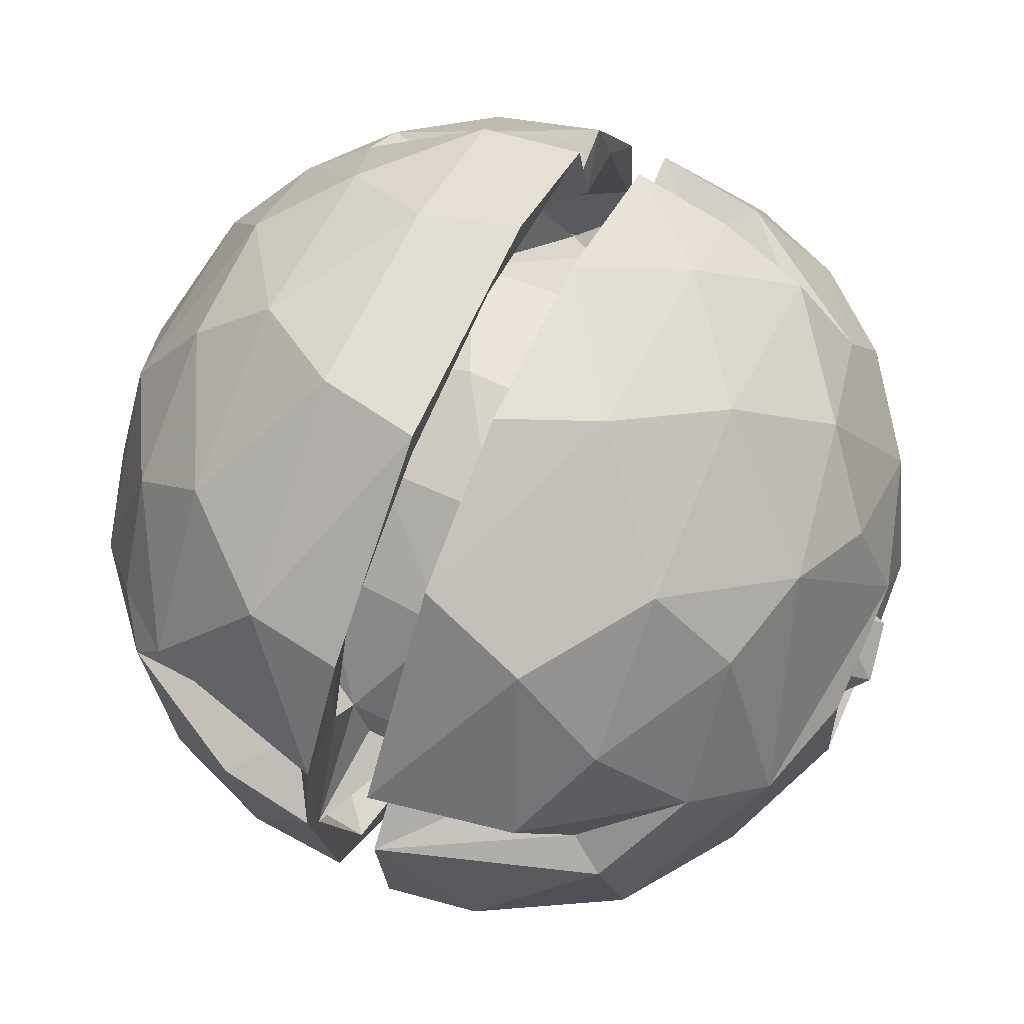
<metadata>
{"format":"obj","ext":"obj","renderer":"f3d","projection":"perspective","resolution":1024,"background":"white","views":[{"elev":6.7,"azim":71.5,"up":"+Z"}]}
</metadata>
<code>
v -0.2187 -0.1805 -0.1079
v -0.1582 -0.1824 -0.1833
v -0.2712 -0.08124 -0.1232
v -0.2609 -0.02753 -0.1634
v -0.2983 -0.07996 -0.01525
v -0.2801 -0.1157 0.03556
v -0.2196 -0.2035 -0.03977
v -0.1843 -0.2318 0.03092
v -0.2155 -0.1106 -0.1279
v -0.2612 -0.06047 -0.07492
v -0.2155 -0.098 -0.0969
v -0.1846 -0.0848 -0.1939
v -0.2622 0.0007614 -0.1087
v -0.2149 0.01773 -0.2105
v -0.2929 -0.06639 0.0174
v -0.2989 0.02704 -0.06738
v -0.2817 -0.02012 -0.01071
v -0.3098 0.02955 -0.003244
v -0.2736 0.04667 -0.02305
v -0.2269 -0.0432 -0.05374
v -0.2436 -0.04494 -0.0283
v -0.2571 0.0009593 -0.06392
v -0.1889 -0.0909 -0.105
v -0.2272 0.03007 -0.08315
v -0.1828 -0.02025 -0.1486
v -0.04103 -0.1845 -0.2305
v -0.1109 -0.2524 -0.1154
v -0.08589 -0.2853 -0.02163
v -0.115 -0.269 0.04582
v -0.04128 -0.2433 -0.1654
v -0.0893 -0.2039 -0.1494
v -0.05255 -0.2101 -0.107
v -0.008218 -0.2805 -0.0912
v 0.06606 -0.2316 -0.1681
v -0.05941 -0.1729 -0.2048
v -0.007923 -0.2336 -0.1236
v -0.0159 -0.1959 -0.09283
v 0.002328 -0.2893 -0.04187
v 0.03962 -0.2604 -0.08295
v 0.009581 -0.2114 -0.05365
v 0.02351 -0.2314 -0.04786
v -0.1563 -0.1153 -0.2309
v -0.02937 -0.1231 -0.2671
v -0.1428 -0.04802 -0.2567
v -0.1905 0.0003842 -0.2169
v -0.06446 -0.09586 -0.2556
v -0.1193 -0.01091 -0.2731
v -0.2008 0.06249 -0.2196
v -0.1071 -0.01574 -0.2646
v 0.07492 -0.1655 -0.2079
v -4.418e-05 -0.09181 -0.2826
v -0.1164 0.0761 -0.2714
v -0.03274 0.005418 -0.2984
v -0.0403 0.02566 -0.2727
v -0.08925 -0.007462 -0.2147
v 0.008993 -0.02019 -0.2222
v 0.005232 -0.08537 -0.2639
v 0.05142 -0.03247 -0.2671
v -0.03804 -0.09614 -0.1994
v -0.151 -0.1632 -0.1546
v -0.1489 -0.135 -0.1202
v -0.1012 -0.1639 -0.1219
v -0.1256 -0.08105 -0.1749
v -0.145 0.05126 -0.1834
v 0.04009 -0.1573 -0.1451
v 0.01623 -0.1775 -0.1156
v 0.08158 -0.08575 -0.1829
v -0.2781 -0.0771 0.1107
v -0.2205 -0.1749 0.1068
v -0.1759 -0.1239 0.2136
v -0.2771 0.005585 0.04472
v -0.2743 0.0342 0.1448
v -0.2449 -0.002573 0.02302
v -0.254 0.001086 0.08859
v -0.2237 0.003406 0.08898
v -0.2444 -0.03607 0.1847
v -0.1962 0.01536 0.1375
v -0.2163 0.005678 0.1526
v -0.1687 0.01649 0.2586
v -0.1813 -0.1923 0.0507
v -0.1344 -0.2222 0.05507
v -0.1412 -0.2349 0.0847
v -0.1826 -0.1785 0.0838
v -0.1564 -0.2245 0.1202
v -0.1033 -0.2289 0.06369
v -0.1599 -0.1714 0.1307
v -0.1093 -0.1981 0.1345
v -0.08952 -0.2184 0.1287
v -0.1457 -0.194 0.1747
v -0.09126 -0.2437 0.1395
v -0.01417 -0.2735 0.1127
v -0.06168 -0.1921 0.2213
v 0.03015 -0.1965 0.2204
v -0.152 0.004211 0.1795
v -0.1619 -0.007991 0.2076
v -0.1328 0.00106 0.2445
v -0.09653 -0.01857 0.2086
v -0.1044 -0.03511 0.2274
v -0.03235 -0.06333 0.2124
v 0.0009545 -0.08651 0.2024
v -0.1262 -0.08033 0.2666
v -0.03473 -0.1412 0.2613
v -0.02559 -0.07633 0.2886
v 0.003821 -0.1043 0.2766
v -0.04787 -0.06291 0.2369
v -0.0501 0.01254 0.3016
v -0.03687 -0.05126 0.2561
v -0.01657 0.011 0.2787
v 0.0296 -0.07437 0.2388
v 0.03776 -0.01504 0.2143
v 0.01362 -0.04018 0.26
v 0.04488 0.03985 0.2115
v -0.2711 0.09976 -0.1077
v -0.248 0.07818 -0.1169
v -0.2542 0.04522 -0.08976
v -0.1886 0.06214 -0.2057
v -0.1778 0.1477 -0.2039
v -0.247 0.1364 -0.1183
v -0.2163 0.1085 -0.1529
v -0.2478 0.1095 -0.04637
v -0.1965 0.1079 -0.1095
v -0.1918 0.1346 -0.1293
v -0.2621 0.04287 -0.05098
v -0.2938 0.08929 0.03881
v -0.2697 0.1244 -0.04293
v -0.2389 0.06835 -0.008636
v -0.2073 0.07318 -0.1038
v -0.2082 0.1074 -0.06805
v -0.2126 0.1174 -0.02068
v -0.2771 0.06448 0.0162
v -0.1678 0.218 -0.1503
v -0.217 0.1386 -0.07988
v -0.252 0.1661 0.07268
v -0.2531 0.1647 -0.06167
v -0.2154 0.1471 -0.04529
v -0.24 0.1523 0.05999
v -0.2299 0.1718 -0.03268
v -0.1835 0.2374 -0.09144
v -0.1855 0.2505 0.03459
v -0.1161 0.08671 -0.2411
v -0.073 0.1658 -0.2508
v -0.05139 0.142 -0.2235
v -0.06392 0.1359 -0.1874
v -0.01095 0.09437 -0.2563
v 0.004173 0.07514 -0.2934
v -0.005754 0.08193 -0.2187
v 0.0273 0.08208 -0.2395
v -0.08638 0.1602 -0.209
v 0.0556 0.1674 -0.2496
v -0.07423 0.251 -0.1648
v 0.01366 0.2488 -0.1764
v -0.1534 0.1642 -0.173
v -0.1445 0.161 -0.1288
v -0.1648 0.1903 -0.1186
v -0.1105 0.1643 -0.1393
v -0.1026 0.1948 -0.1553
v -0.1719 0.2008 -0.09015
v -0.121 0.2454 -0.1112
v -0.1648 0.1756 -0.04288
v -0.1702 0.1749 0.02618
v -0.1714 0.2246 -0.04905
v -0.1307 0.1974 -0.06394
v -0.1074 0.2414 -0.06729
v -0.09387 0.2216 -0.03395
v -0.07145 0.1577 -0.1776
v -0.06989 0.2802 -0.1123
v -0.1101 0.2927 0.03072
v -0.09682 0.266 0.01124
v -0.004322 0.2924 -0.09519
v -0.05192 0.2384 0.02606
v -0.04495 0.3073 0.01043
v 0.05714 0.3021 0.01218
v -0.2508 0.1135 0.1446
v -0.2177 0.08616 0.0641
v -0.2218 0.03237 0.1695
v -0.2216 0.09834 0.1546
v -0.1543 0.09078 0.2522
v -0.182 0.1589 0.1618
v -0.2249 0.2 0.06173
v -0.1802 0.1987 0.1234
v -0.1618 0.1646 0.2014
v -0.1628 0.1259 0.1268
v -0.1287 0.07247 0.2407
v -0.09931 0.1101 0.184
v -0.07891 0.1299 0.2445
v -0.1206 0.2421 0.1011
v -0.103 0.2009 0.08333
v -0.1585 0.2032 0.1645
v -0.0498 0.1773 0.1458
v -0.06533 0.1699 0.2239
v -0.04317 0.1672 0.2531
v -0.102 0.251 0.1511
v -0.03983 0.05156 0.2168
v 0.006608 0.1249 0.192
v 0.007203 0.2178 0.09364
v 0.01122 0.2066 0.23
v -0.01142 0.2097 0.1896
v 0.07035 0.1928 0.116
v -0.03166 0.1154 0.2797
v 0.02134 0.07759 0.2729
v 0.04354 0.1159 0.2557
v -0.02177 0.2595 0.1045
v -0.0007616 0.2902 0.1135
v 0.04984 -0.2246 -0.1191
v 0.02842 -0.2098 -0.1633
v 0.025 -0.2102 -0.1245
v 0.01413 -0.214 -0.09436
v 0.06092 -0.2779 -0.07979
v 0.1035 -0.1812 -0.2018
v 0.09113 -0.1848 -0.1398
v 0.1514 -0.1926 -0.1557
v 0.05256 -0.2863 0.0412
v 0.07162 -0.2157 -0.08137
v 0.0539 -0.1921 -0.05742
v 0.06085 -0.2232 0.03235
v 0.124 -0.2628 0.04104
v 0.07145 -0.2462 -0.05728
v 0.07193 -0.1909 -0.0973
v 0.1274 -0.2164 -0.08491
v 0.08902 -0.1852 -0.09655
v 0.1048 -0.2412 0.03299
v 0.1695 -0.2356 -0.0393
v 0.2066 -0.1869 -0.07196
v 0.1553 -0.2179 -0.003462
v 0.08097 -0.0492 -0.2833
v 0.135 -0.1407 -0.2165
v 0.09352 -0.124 -0.2252
v 0.1086 0.05697 -0.2765
v 0.131 -0.06133 -0.2221
v 0.08318 0.04135 -0.2532
v 0.06442 0.0524 -0.2135
v 0.1561 -0.07249 -0.1844
v 0.1854 0.00897 -0.2343
v 0.1465 0.007941 -0.2182
v 0.1417 -0.01706 -0.1785
v 0.1825 -0.007768 -0.2053
v 0.06045 -0.1756 -0.1706
v 0.04137 -0.1915 -0.08854
v 0.05048 -0.1739 -0.1267
v 0.06841 -0.1499 -0.1362
v 0.08562 -0.1726 -0.07658
v 0.1043 -0.1468 -0.1184
v 0.09687 -0.1033 -0.1542
v 0.0665 -0.1363 -0.1474
v 0.09972 -0.07319 -0.1701
v 0.08343 -0.1297 -0.1418
v 0.1155 -0.1175 -0.1321
v 0.1113 -0.1726 -0.01491
v 0.1295 -0.1667 -0.1211
v 0.1123 -0.0935 -0.1788
v 0.1161 0.0229 -0.1855
v 0.1435 -0.1283 -0.1662
v 0.1284 -0.08773 -0.1449
v 0.1935 -0.1455 -0.1297
v 0.1521 -0.1214 -0.14
v 0.1468 -0.08107 -0.1268
v 0.1787 -0.1578 -0.1685
v 0.2011 -0.1771 -0.04638
v 0.2165 -0.0647 -0.1917
v 0.1732 -0.09951 -0.0547
v 0.1412 -0.1373 0.05411
v 0.1912 -0.07254 0.0252
v 0.1191 -0.07761 -0.182
v 0.1322 -0.05975 -0.1865
v 0.1139 -0.04782 -0.1662
v 0.1388 -0.03482 -0.1842
v 0.1658 -0.06449 -0.1505
v 0.1955 0.009347 -0.08208
v 0.2194 -0.004532 -0.1472
v 0.1627 0.0183 -0.1415
v 0.1773 -0.01867 -0.1613
v 0.1826 0.01645 -0.1189
v 0.2076 0.03517 -0.02387
v 0.2744 -0.08095 -0.07407
v 0.2366 -0.07883 -0.09936
v 0.2534 -0.138 -0.01712
v 0.2422 -0.1428 0.08476
v 0.2428 -0.1213 0.004787
v 0.2616 -0.02157 -0.1348
v 0.2331 0.05615 -0.1758
v 0.2543 -0.002791 -0.07994
v 0.2328 0.02709 -0.07492
v 0.2627 -0.04972 -0.01253
v 0.2964 0.006781 -0.02175
v 0.2636 0.03878 0.02742
v 0.06721 -0.2485 0.1455
v 0.05668 -0.2005 0.04437
v 0.1052 -0.1966 0.143
v 0.07256 -0.1879 0.1333
v 0.1275 -0.2107 0.1642
v 0.1925 -0.1888 0.119
v 0.07344 -0.1781 0.08228
v 0.06087 -0.1568 0.1315
v 0.01985 -0.1169 0.2227
v 0.02942 -0.113 0.1823
v 0.03909 -0.1412 0.1874
v 0.07601 -0.1426 0.2131
v 0.07904 -0.04886 0.1917
v 0.07844 0.04338 0.1971
v 0.1364 0.02095 0.1636
v 0.1685 -0.1766 0.1093
v 0.1524 -0.07484 0.1203
v 0.2231 -0.138 0.07072
v 0.1459 -0.1225 0.1916
v 0.1513 -0.111 0.2286
v 0.1993 -0.07688 0.1757
v 0.1879 -0.04973 0.2202
v 0.19 4.809e-05 0.08504
v 0.1347 -0.006802 0.2444
v 0.1728 0.01778 0.2185
v 0.2189 -0.02337 0.194
v 0.2381 -0.06752 0.1204
v 0.07509 -0.1343 0.2557
v 0.08565 -0.06087 0.2522
v 0.07328 -0.03886 0.2888
v 0.1103 0.02072 0.2717
v 0.06673 0.03575 0.2522
v 0.0493 -0.00898 0.2389
v 0.06213 0.05329 0.289
v 0.07617 0.001131 0.2318
v 0.04577 0.05038 0.2437
v 0.2569 -0.09195 0.09615
v 0.2586 -0.01033 0.07841
v 0.2809 -0.02224 0.09438
v 0.2729 0.0703 0.09946
v 0.224 0.04128 0.1482
v 0.2108 0.1284 -0.174
v 0.1057 0.224 -0.1744
v 0.08503 0.2351 -0.1069
v 0.116 0.2033 -0.1385
v 0.2142 0.05538 -0.00387
v 0.1959 0.188 -0.1238
v 0.1555 0.1884 -0.1029
v 0.1462 0.238 -0.1152
v 0.1655 0.1979 -0.05832
v 0.133 0.2236 -0.03588
v 0.1953 0.2268 -0.03809
v 0.07244 0.2777 -0.09734
v 0.09698 0.2451 -0.0564
v 0.1155 0.2772 -0.03586
v 0.1404 0.2516 -0.07444
v 0.1611 0.2527 0.04864
v 0.2805 0.06756 -0.07091
v 0.2742 0.1201 -0.01619
v 0.2356 0.1852 0.007367
v 0.06125 0.07902 0.1937
v 0.1094 0.07822 0.1739
v 0.08497 0.1105 0.1807
v 0.07217 0.09031 0.2063
v 0.09624 0.07437 0.1931
v 0.09842 0.07252 0.2294
v 0.06661 0.08638 0.2211
v 0.05133 0.2316 0.1386
v 0.08516 0.1674 0.2067
v 0.08839 0.1521 0.1417
v 0.1054 0.1327 0.1692
v 0.1044 0.1642 0.1206
v 0.1159 0.1846 0.1506
v 0.07866 0.2327 0.1848
v 0.195 0.0681 0.04867
v 0.1669 0.1141 0.0935
v 0.1945 0.1122 0.07979
v 0.1268 0.05169 0.2163
v 0.1164 0.1067 0.1557
v 0.1451 0.1209 0.1572
v 0.1382 0.1188 0.1126
v 0.1337 0.09935 0.1772
v 0.1665 0.1098 0.2211
v 0.1101 0.1098 0.2135
v 0.1955 0.1159 0.1557
v 0.2409 0.08435 0.07675
v 0.2204 0.06429 0.1906
v 0.1897 0.1572 0.1785
v 0.1671 0.1441 0.1064
v 0.1361 0.1549 0.123
v 0.169 0.2079 0.1354
v 0.1558 0.1682 0.1642
v 0.1209 0.1532 0.2303
v 0.1307 0.2461 0.1275
v 0.08705 0.09515 0.2689
v 0.1366 0.05598 0.2562
v 0.2387 0.1627 0.08393
v 0.1163 -0.06245 -0.1835
v 0.1237 -0.03974 -0.1872
f 1 3 2
f 7 6 5
f 1 5 3
f 5 1 7
f 12 10 9
f 13 10 12
f 16 4 3
f 3 5 16
f 5 17 16
f 10 11 9
f 10 20 11
f 10 21 20
f 10 22 21
f 13 22 10
f 21 22 20
f 2 27 1
f 1 27 7
f 7 28 8
f 28 29 8
f 28 7 27
f 26 30 2
f 2 30 27
f 27 30 33
f 31 32 36
f 36 35 31
f 27 33 28
f 33 39 38
f 33 38 28
f 32 40 36
f 32 37 40
f 36 40 41
f 42 26 2
f 4 44 42
f 4 14 44
f 14 45 44
f 45 12 46
f 46 44 45
f 47 49 48
f 43 26 42
f 46 12 35
f 50 46 35
f 43 46 50
f 43 42 44
f 44 46 43
f 47 51 49
f 53 51 47
f 51 57 49
f 57 58 49
f 55 56 59
f 49 58 54
f 3 42 2
f 9 60 12
f 60 9 61
f 9 11 23
f 9 23 61
f 60 61 62
f 35 12 60
f 61 23 63
f 63 62 61
f 4 42 3
f 23 25 63
f 13 12 45
f 25 23 20
f 63 25 55
f 25 64 55
f 11 20 23
f 20 24 25
f 60 31 35
f 60 62 31
f 31 62 32
f 63 59 62
f 32 62 37
f 62 65 37
f 59 65 62
f 63 55 59
f 7 8 6
f 6 8 69
f 69 68 6
f 69 70 68
f 5 6 15
f 6 68 15
f 17 15 18
f 15 68 18
f 5 15 17
f 18 68 72
f 73 71 74
f 73 74 75
f 68 76 72
f 68 70 76
f 75 78 77
f 80 8 81
f 8 80 69
f 82 84 83
f 8 29 81
f 29 85 81
f 82 83 81
f 81 83 80
f 85 82 81
f 84 87 86
f 82 87 84
f 82 88 87
f 89 87 88
f 89 88 90
f 29 90 88
f 28 91 29
f 29 88 85
f 82 85 88
f 29 91 90
f 90 92 89
f 90 91 92
f 80 83 69
f 83 84 86
f 89 69 86
f 83 86 69
f 89 70 69
f 87 89 86
f 78 94 77
f 78 95 94
f 97 94 98
f 98 99 97
f 89 92 70
f 92 101 70
f 70 101 76
f 76 101 79
f 95 98 94
f 95 96 98
f 92 102 101
f 92 93 102
f 102 104 103
f 101 102 103
f 98 105 99
f 98 96 107
f 79 101 106
f 98 107 105
f 99 109 100
f 99 105 109
f 105 107 109
f 101 103 106
f 104 111 103
f 99 110 97
f 97 110 112
f 107 96 108
f 4 16 113
f 14 4 113
f 113 45 14
f 13 114 115
f 45 114 13
f 48 119 118
f 48 116 119
f 114 113 120
f 45 113 114
f 119 122 121
f 119 121 118
f 16 17 123
f 17 19 123
f 18 19 17
f 16 123 113
f 19 18 125
f 18 124 125
f 13 115 22
f 22 115 24
f 20 22 24
f 113 123 120
f 123 125 120
f 114 127 115
f 127 24 115
f 114 128 127
f 114 120 128
f 120 129 128
f 19 125 123
f 126 120 130
f 120 126 129
f 118 121 132
f 125 124 133
f 132 128 135
f 135 134 132
f 125 133 120
f 133 136 120
f 134 135 137
f 138 134 139
f 48 49 116
f 48 117 52
f 48 52 47
f 116 49 140
f 52 117 141
f 47 52 53
f 49 54 140
f 140 144 142
f 53 52 145
f 55 146 56
f 52 141 145
f 54 144 140
f 55 143 146
f 144 147 146
f 140 142 148
f 141 149 145
f 142 144 146
f 141 150 151
f 64 25 127
f 24 127 25
f 64 127 121
f 152 119 116
f 116 140 152
f 121 153 64
f 127 128 121
f 48 118 117
f 117 118 131
f 118 132 154
f 119 152 122
f 121 122 153
f 152 153 122
f 131 118 154
f 140 148 152
f 153 155 64
f 64 155 143
f 117 131 141
f 152 156 153
f 153 156 155
f 128 132 121
f 128 129 135
f 135 129 159
f 132 134 157
f 134 138 157
f 154 132 157
f 137 159 161
f 135 159 137
f 129 160 159
f 157 158 154
f 159 162 161
f 162 163 161
f 162 160 164
f 159 160 162
f 55 64 143
f 155 165 143
f 143 148 142
f 165 148 143
f 165 155 156
f 148 165 156
f 148 156 152
f 141 131 150
f 143 142 146
f 162 164 163
f 131 154 158
f 138 166 158
f 157 138 158
f 139 167 138
f 161 163 168
f 138 167 166
f 131 166 150
f 131 158 166
f 150 169 151
f 150 166 169
f 163 170 168
f 163 164 170
f 166 167 171
f 166 171 169
f 171 172 169
f 18 72 124
f 72 173 124
f 130 71 73
f 126 130 73
f 73 75 174
f 73 174 126
f 74 71 175
f 71 176 175
f 71 130 176
f 130 136 176
f 75 74 78
f 74 175 78
f 72 76 79
f 72 79 173
f 173 79 177
f 124 173 133
f 130 120 136
f 134 137 180
f 134 179 139
f 134 180 179
f 176 136 178
f 133 173 181
f 75 77 174
f 78 175 95
f 95 175 96
f 175 183 96
f 174 77 182
f 175 176 183
f 77 94 184
f 182 77 184
f 129 174 160
f 126 174 129
f 174 182 160
f 137 161 180
f 161 186 180
f 182 187 160
f 173 177 181
f 133 178 136
f 133 181 178
f 179 180 188
f 179 188 139
f 183 178 185
f 176 178 183
f 178 181 185
f 182 189 187
f 182 184 189
f 180 191 188
f 180 190 191
f 188 191 192
f 94 97 184
f 97 193 184
f 193 194 184
f 160 187 164
f 187 189 195
f 180 186 190
f 190 186 197
f 184 194 189
f 177 199 181
f 96 183 108
f 79 106 177
f 183 185 108
f 177 106 199
f 97 112 193
f 108 185 200
f 112 194 193
f 185 199 200
f 181 199 185
f 190 201 191
f 161 168 186
f 139 192 167
f 139 188 192
f 164 187 170
f 168 170 202
f 186 168 202
f 170 187 195
f 170 195 202
f 203 171 167
f 191 196 192
f 167 192 203
f 202 197 186
f 196 203 192
f 33 30 34
f 33 204 39
f 26 34 30
f 35 36 205
f 206 205 36
f 36 207 206
f 34 204 33
f 34 210 204
f 211 208 39
f 39 204 210
f 39 208 38
f 38 212 28
f 36 41 207
f 207 37 206
f 37 213 206
f 207 41 213
f 41 40 215
f 38 208 212
f 212 208 216
f 41 217 213
f 213 217 219
f 219 220 213
f 41 221 217
f 215 221 41
f 217 221 219
f 222 211 223
f 208 222 216
f 211 222 208
f 219 221 224
f 26 209 34
f 43 209 26
f 50 35 205
f 43 50 209
f 57 51 227
f 51 226 227
f 226 51 225
f 51 53 225
f 57 227 58
f 227 229 58
f 225 228 233
f 58 234 230
f 58 229 234
f 229 235 234
f 225 233 226
f 226 233 236
f 65 66 37
f 205 239 237
f 206 66 205
f 66 206 238
f 205 66 218
f 238 206 218
f 218 206 213
f 66 65 239
f 65 59 67
f 50 205 237
f 209 210 34
f 239 205 218
f 65 237 239
f 240 237 65
f 66 239 241
f 239 218 220
f 239 220 241
f 240 242 237
f 65 243 244
f 65 67 243
f 242 244 237
f 50 237 244
f 243 67 245
f 240 65 244
f 240 244 246
f 50 243 246
f 246 247 240
f 246 243 247
f 66 238 37
f 207 214 37
f 37 214 40
f 213 214 207
f 218 66 241
f 218 214 238
f 218 241 214
f 213 238 214
f 218 213 220
f 241 220 249
f 214 241 248
f 214 248 40
f 59 56 67
f 56 251 67
f 56 231 251
f 209 211 210
f 211 39 210
f 209 50 211
f 242 249 50
f 211 50 249
f 227 252 243
f 227 226 252
f 227 243 250
f 243 252 253
f 226 232 252
f 242 240 247
f 243 253 247
f 252 254 247
f 247 254 255
f 253 252 247
f 255 256 247
f 249 219 258
f 211 249 223
f 249 258 223
f 252 257 254
f 257 252 259
f 220 219 249
f 249 242 241
f 248 242 260
f 241 242 248
f 242 247 260
f 247 256 260
f 219 224 258
f 248 260 261
f 229 227 250
f 229 250 263
f 264 229 383
f 383 263 264
f 245 383 265
f 229 245 67
f 67 265 383
f 245 265 250
f 384 229 264
f 263 250 264
f 264 250 266
f 265 266 251
f 265 251 235
f 384 265 67
f 67 251 384
f 266 235 384
f 384 235 229
f 265 235 250
f 266 250 235
f 226 236 232
f 252 232 259
f 254 267 255
f 256 255 267
f 267 254 269
f 232 236 259
f 267 270 256
f 271 270 267
f 256 270 268
f 267 269 271
f 271 269 272
f 271 272 270
f 270 272 268
f 256 268 260
f 260 268 262
f 257 259 274
f 254 257 276
f 222 223 277
f 254 276 278
f 257 274 276
f 254 278 275
f 259 279 274
f 254 275 269
f 259 280 279
f 269 275 281
f 281 282 269
f 275 278 283
f 275 283 281
f 268 273 262
f 274 279 284
f 281 283 285
f 28 212 91
f 212 286 91
f 215 287 288
f 287 289 288
f 215 288 221
f 91 93 92
f 91 286 93
f 212 216 286
f 216 290 286
f 216 291 290
f 216 222 291
f 40 287 215
f 40 248 287
f 287 248 292
f 287 292 289
f 296 295 294
f 293 289 292
f 296 297 289
f 286 290 93
f 289 297 288
f 296 293 295
f 296 289 293
f 296 294 297
f 294 295 100
f 99 100 110
f 100 298 110
f 295 298 100
f 293 298 295
f 298 300 299
f 248 261 292
f 221 288 301
f 292 261 293
f 258 224 303
f 221 301 224
f 224 301 303
f 261 260 262
f 261 262 302
f 288 304 301
f 290 291 305
f 293 261 302
f 293 302 298
f 288 297 304
f 301 304 306
f 277 307 291
f 291 307 305
f 262 308 302
f 298 302 300
f 306 309 307
f 302 308 300
f 310 312 311
f 93 313 102
f 102 313 104
f 93 290 313
f 297 314 304
f 100 109 294
f 104 316 111
f 318 320 112
f 318 112 110
f 320 298 112
f 110 298 320
f 109 107 318
f 111 319 103
f 103 319 106
f 111 317 319
f 294 314 297
f 294 109 314
f 109 320 314
f 313 315 104
f 320 318 321
f 316 104 315
f 290 305 313
f 313 305 315
f 314 306 304
f 314 309 306
f 314 320 309
f 315 307 316
f 315 305 307
f 307 309 316
f 222 277 291
f 258 277 223
f 258 303 277
f 278 276 322
f 278 322 312
f 301 306 303
f 277 303 306
f 278 323 283
f 278 312 323
f 262 273 308
f 276 324 322
f 274 324 276
f 283 323 285
f 274 284 324
f 324 284 325
f 312 322 311
f 277 306 307
f 312 326 323
f 312 310 326
f 322 324 311
f 53 145 225
f 54 58 230
f 54 230 144
f 225 145 228
f 56 146 231
f 144 230 147
f 147 230 231
f 231 230 251
f 145 149 228
f 146 147 231
f 141 151 149
f 230 234 251
f 233 280 236
f 228 327 233
f 228 149 327
f 149 328 327
f 272 269 282
f 233 327 280
f 268 282 273
f 330 333 332
f 330 332 328
f 330 334 333
f 328 332 327
f 333 335 332
f 333 334 335
f 332 335 337
f 151 169 338
f 151 328 149
f 151 338 328
f 329 330 328
f 328 338 329
f 169 172 338
f 329 338 339
f 339 338 340
f 338 172 340
f 329 334 330
f 329 341 334
f 329 339 341
f 336 335 339
f 335 341 339
f 339 340 336
f 336 340 337
f 340 342 337
f 335 334 341
f 336 337 335
f 236 280 259
f 280 343 279
f 280 327 343
f 272 282 268
f 273 282 331
f 282 285 331
f 279 343 284
f 281 285 282
f 327 344 343
f 343 344 284
f 327 332 337
f 327 337 344
f 344 337 345
f 346 194 112
f 351 112 299
f 299 347 350
f 346 299 350
f 352 346 112
f 299 346 352
f 352 112 351
f 348 346 349
f 349 346 350
f 349 352 348
f 194 346 348
f 198 189 194
f 195 189 198
f 197 353 354
f 194 355 198
f 357 198 355
f 355 194 348
f 355 348 356
f 348 352 354
f 348 354 356
f 195 198 353
f 353 198 358
f 198 357 358
f 354 353 358
f 273 331 360
f 273 360 308
f 360 361 308
f 360 362 361
f 347 299 300
f 300 361 364
f 364 347 300
f 364 366 365
f 366 364 361
f 349 350 351
f 363 351 350
f 367 347 364
f 363 350 347
f 367 363 347
f 361 300 308
f 363 370 310
f 310 370 326
f 363 367 370
f 367 365 370
f 373 368 372
f 366 374 375
f 361 374 366
f 361 362 374
f 365 366 375
f 355 354 358
f 355 356 354
f 365 367 364
f 368 373 369
f 377 369 373
f 355 358 357
f 377 376 378
f 359 378 376
f 369 377 378
f 365 375 370
f 374 370 375
f 374 362 370
f 377 373 376
f 107 108 321
f 298 299 112
f 107 321 318
f 199 106 319
f 321 108 200
f 321 200 319
f 200 199 319
f 111 316 317
f 321 319 317
f 321 317 316
f 201 352 380
f 349 351 299
f 352 351 380
f 380 351 369
f 197 201 190
f 197 354 201
f 201 380 191
f 352 201 354
f 196 191 380
f 378 196 380
f 320 321 316
f 320 316 309
f 351 363 381
f 381 363 310
f 351 381 368
f 368 369 351
f 310 311 381
f 381 311 372
f 372 368 381
f 369 378 380
f 359 196 378
f 171 203 172
f 203 379 172
f 202 195 353
f 202 353 197
f 203 196 359
f 203 359 379
f 340 172 342
f 172 379 342
f 376 379 359
f 376 342 379
f 323 326 371
f 360 331 371
f 331 285 371
f 360 371 362
f 362 371 370
f 371 285 323
f 284 344 325
f 311 324 372
f 371 326 370
f 373 372 325
f 372 324 325
f 337 342 345
f 342 382 345
f 342 376 382
f 325 344 382
f 344 345 382
f 373 325 382
f 373 382 376
f 213 37 238
f 244 242 246
f 246 242 50
f 244 243 50
f 245 250 243
f 245 229 263
f 263 383 245
f 67 383 229
f 384 264 265
f 266 265 264
f 266 384 251
f 235 251 234
f 318 110 109
f 320 109 110
f 349 299 352

</code>
